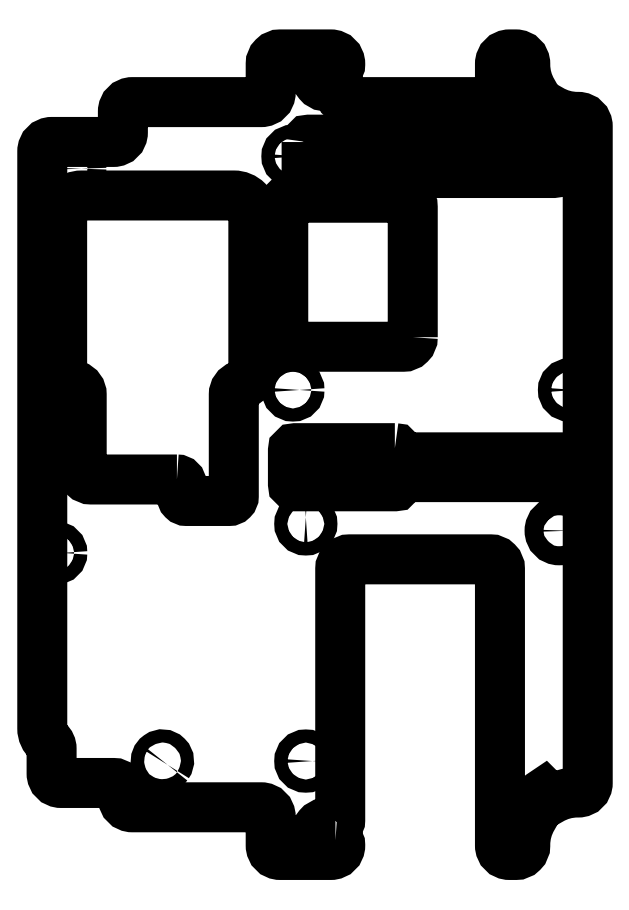
<metadata>
{"format":"dxf","ext":"dxf","renderer":"ezdxf+matplotlib","layout":"modelspace","background":"white","min_lineweight":24,"dpi":150}
</metadata>
<code>
0
SECTION
2
ENTITIES
0
LWPOLYLINE
8
0
90
8
70
1
43
0
10
-0.009259
20
65.58
10
-0.009259
20
59.58
42
0.4142
10
0.4907
20
59.08
10
51.75
20
59.08
42
0.4142
10
52.25
20
59.58
10
52.25
20
65.58
42
0.4142
10
51.75
20
66.08
10
0.4907
20
66.08
42
0.4142
0
LWPOLYLINE
8
0
90
8
70
1
43
0
10
22.25
20
24.64
10
22.25
20
51.89
42
0.4142
10
20.25
20
53.89
10
-2.907
20
53.89
42
0.4142
10
-4.907
20
51.89
10
-4.907
20
24.64
42
0.4142
10
-2.907
20
22.64
10
20.25
20
22.64
42
0.4142
0
LWPOLYLINE
8
0
90
18
70
1
43
0
10
-27.21
20
-5.201
42
-0.4142
10
-26.21
20
-6.201
10
-26.21
20
-8.707
42
0.4142
10
-25.21
20
-9.707
10
-16.28
20
-9.707
42
0.4142
10
-15.28
20
-8.707
10
-15.28
20
12.6
42
-0.3194
10
-13.94
20
14.49
42
0.3194
10
-11.18
20
18.36
10
-11.18
20
50.26
42
0.4142
10
-15.28
20
54.36
10
-47.18
20
54.36
42
0.4142
10
-51.28
20
50.26
10
-51.28
20
18.36
42
0.3194
10
-48.53
20
14.49
42
-0.3194
10
-47.18
20
12.6
10
-47.18
20
-3.201
42
0.4142
10
-45.18
20
-5.201
0
CIRCLE
8
0
10
-49.25
20
59.99
30
0
40
2
210
0
220
-0
230
1
0
CIRCLE
8
0
10
52.95
20
-15.95
30
0
40
2
210
0
220
-0
230
1
0
LWPOLYLINE
8
0
90
75
70
1
43
0
10
6.041
20
-80.86
42
-0.4142
10
7.041
20
-81.86
10
7.041
20
-81.95
42
-0.4142
10
5.041
20
-83.95
10
-5.541
20
-83.95
42
-0.4142
10
-7.541
20
-81.95
10
-7.541
20
-75.95
42
0.4142
10
-9.541
20
-73.95
10
-36.54
20
-73.95
42
-0.4142
10
-38.54
20
-71.95
10
-38.54
20
-70.85
42
0.4142
10
-40.54
20
-68.85
10
-51.49
20
-68.85
42
-0.4142
10
-53.49
20
-66.85
10
-53.49
20
-61.67
42
0.2171
10
-54.18
20
-60.16
42
-0.2171
10
-55.45
20
-57.38
10
-55.45
20
63.59
42
-0.4142
10
-53.45
20
65.59
10
-40.54
20
65.59
42
0.4142
10
-38.54
20
67.59
10
-38.54
20
71.95
42
-0.4142
10
-36.54
20
73.95
10
-9.541
20
73.95
42
0.4142
10
-7.541
20
75.95
10
-7.541
20
81.95
42
-0.4142
10
-5.541
20
83.95
10
5.041
20
83.95
42
-0.4142
10
7.041
20
81.95
10
7.041
20
81.86
42
-0.4142
10
6.041
20
80.86
10
5.538
20
80.86
42
-0.1313
10
5.039
20
80.99
42
1.729
10
5.039
20
77.52
42
-0.1313
10
5.538
20
77.66
10
6.041
20
77.66
42
-0.4142
10
7.041
20
76.66
10
7.041
20
75.95
42
0.4142
10
9.041
20
73.95
10
38.54
20
73.95
42
0.4142
10
40.54
20
75.95
10
40.54
20
81.95
42
-0.4142
10
42.54
20
83.95
10
43.85
20
83.95
42
-0.4142
10
45.85
20
81.95
10
45.85
20
81.75
42
0.135
10
47.38
20
76.18
10
45.94
20
74.74
42
0.1053
10
49.74
20
70.94
10
51.18
20
72.38
42
0.135
10
56.75
20
70.85
10
56.95
20
70.85
42
-0.4142
10
58.95
20
68.85
10
58.95
20
-68.85
42
-0.4142
10
56.95
20
-70.85
10
56.75
20
-70.85
42
0.135
10
51.18
20
-72.38
10
49.74
20
-70.94
42
0.1053
10
45.94
20
-74.74
10
47.38
20
-76.18
42
0.135
10
45.85
20
-81.75
10
45.85
20
-81.95
42
-0.4142
10
43.85
20
-83.95
10
42.54
20
-83.95
42
-0.4142
10
40.54
20
-81.95
10
40.54
20
-23.95
42
0.4142
10
38.54
20
-21.95
10
9.041
20
-21.95
42
0.4142
10
7.041
20
-23.95
10
7.041
20
-76.66
42
-0.4142
10
6.041
20
-77.66
10
5.538
20
-77.66
42
-0.1313
10
5.039
20
-77.52
42
1.729
10
5.039
20
-80.99
42
-0.1313
10
5.538
20
-80.86
0
CIRCLE
8
0
10
-2.879
20
62.58
30
0
40
1.375
210
0
220
-0
230
1
0
CIRCLE
8
0
10
-2.879
20
13.58
30
0
40
1.375
210
0
220
-0
230
1
0
CIRCLE
8
0
10
-52.62
20
-20.6
30
0
40
1.38
210
0
220
-0
230
1
0
LWPOLYLINE
8
0
90
2
70
1
43
0
10
-29.14
20
-65.06
42
-1.178
10
-31.07
20
-63.13
42
-0.8483
0
LWPOLYLINE
8
0
90
2
70
1
43
0
10
-0.1737
20
-13.13
42
-0.414
10
1.206
20
-14.51
42
-2.414
0
CIRCLE
8
0
10
-0.1737
20
-64.25
30
0
40
1.38
210
0
220
-0
230
1
0
CIRCLE
8
0
10
55.12
20
13.58
30
0
40
1.375
210
0
220
-0
230
1
0
CIRCLE
8
0
10
55.12
20
62.58
30
0
40
1.375
210
0
220
-0
230
1
0
LWPOLYLINE
8
0
90
16
70
1
43
0
10
18.5
20
1.371
10
-2.379
20
1.371
42
0.4142
10
-2.879
20
0.8714
10
-2.879
20
-6.129
42
0.4142
10
-2.379
20
-6.629
10
18.5
20
-6.629
42
0.4142
10
19
20
-6.129
10
19
20
-5.202
42
-0.4142
10
19.5
20
-4.702
10
54.62
20
-4.702
42
0.4142
10
55.12
20
-4.202
10
55.12
20
-1.055
42
0.4142
10
54.62
20
-0.5555
10
19.5
20
-0.5555
42
-0.4142
10
19
20
-0.05549
10
19
20
0.8714
42
0.4142
0
ENDSEC
0
EOF

</code>
